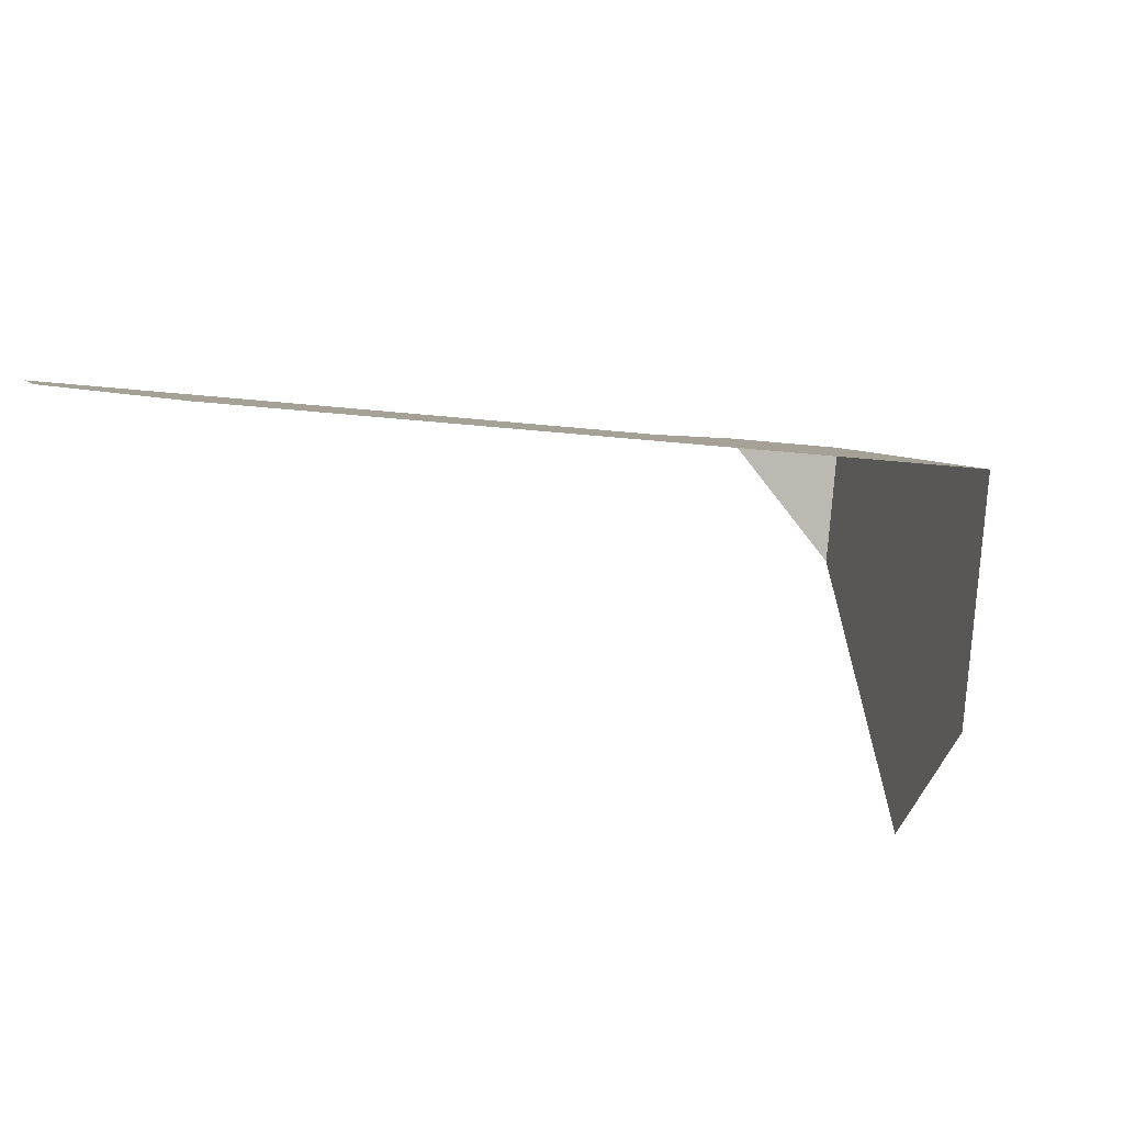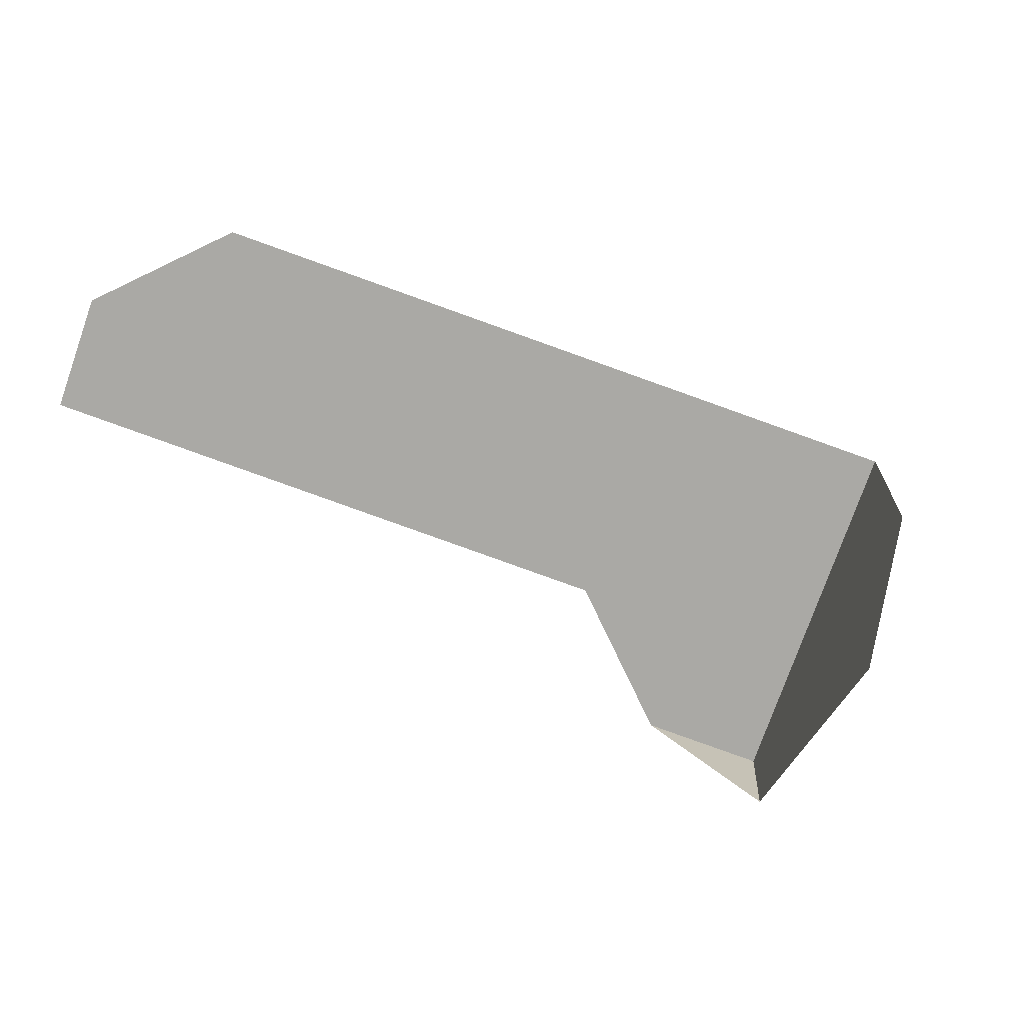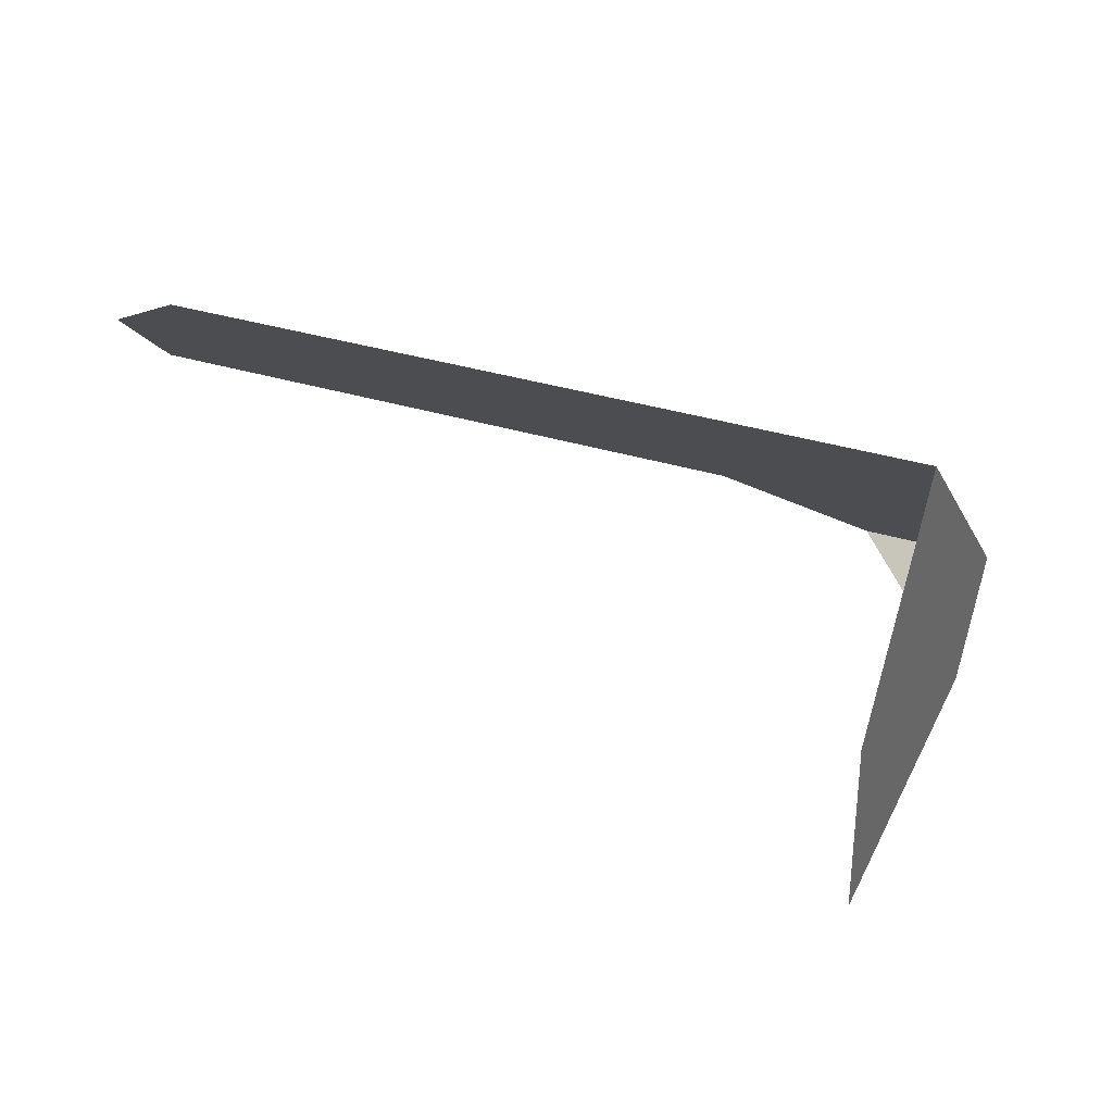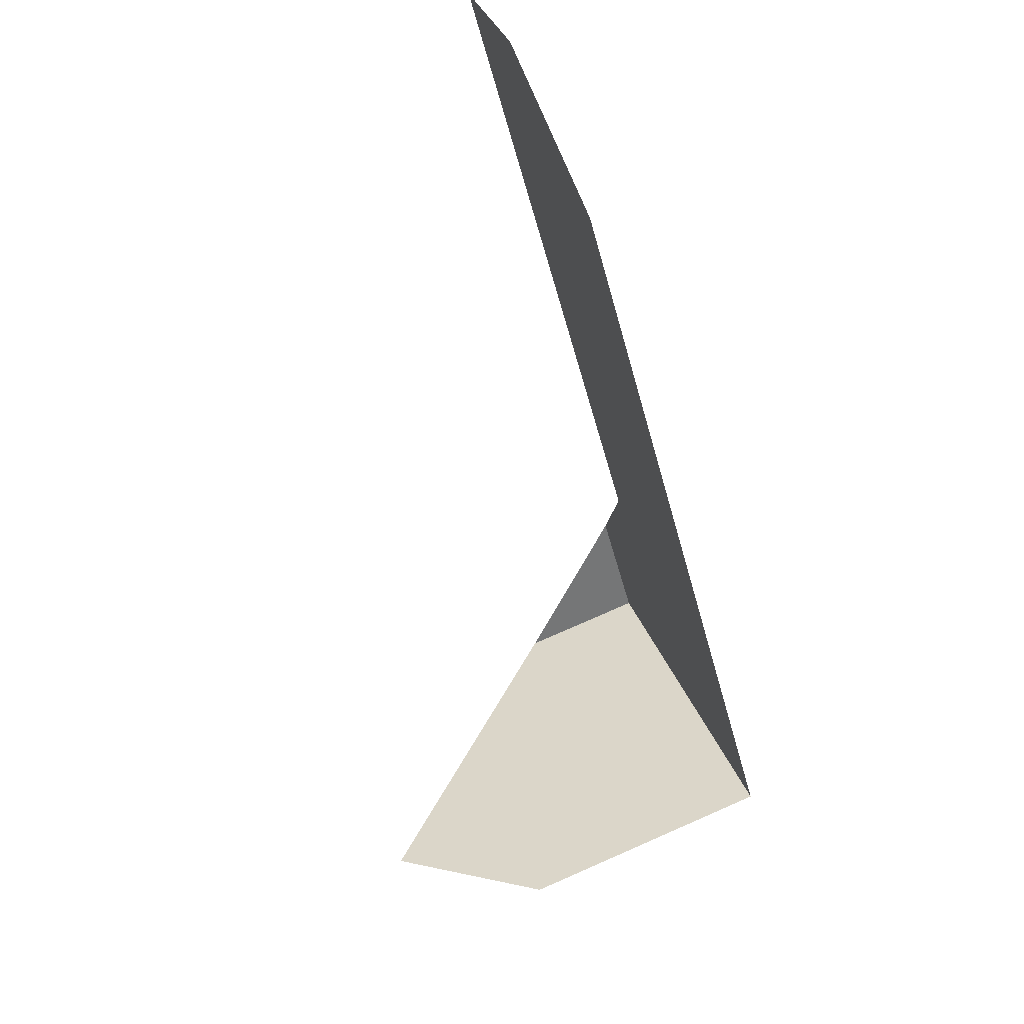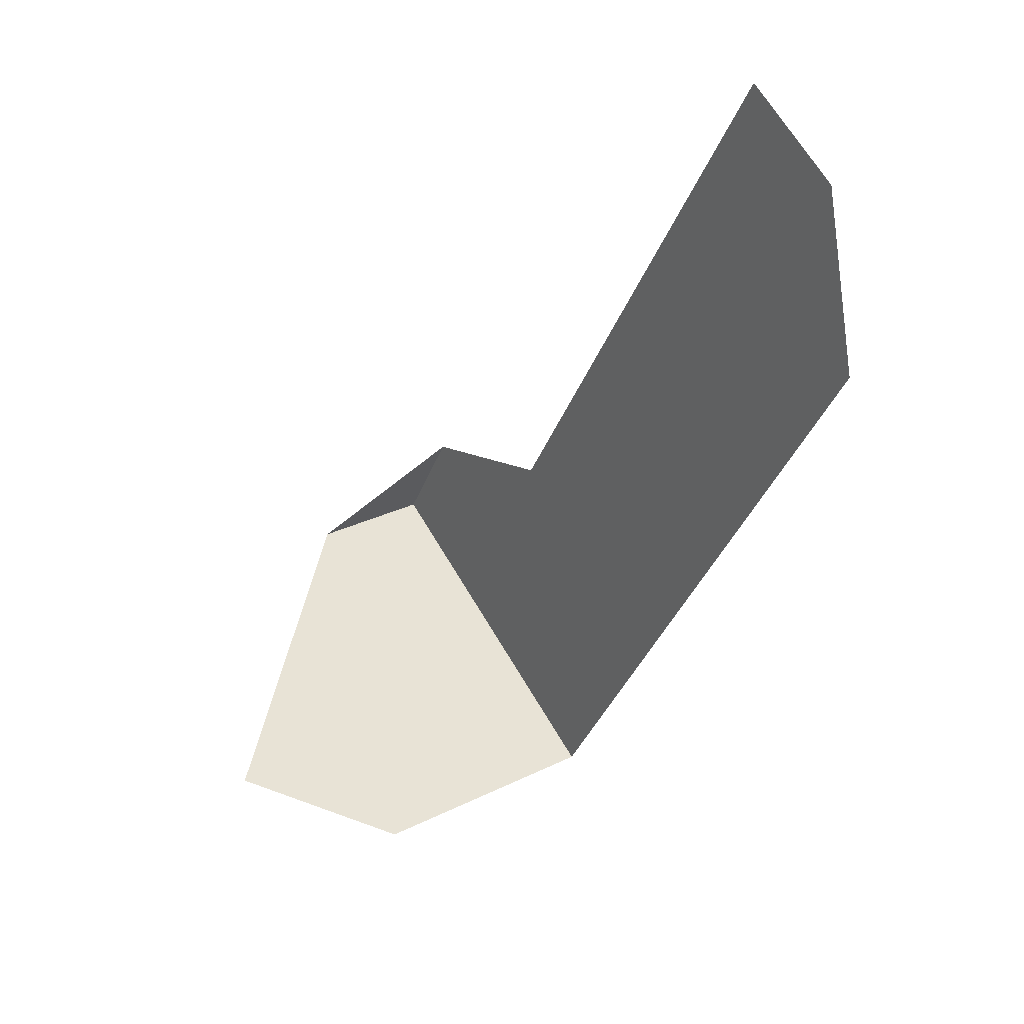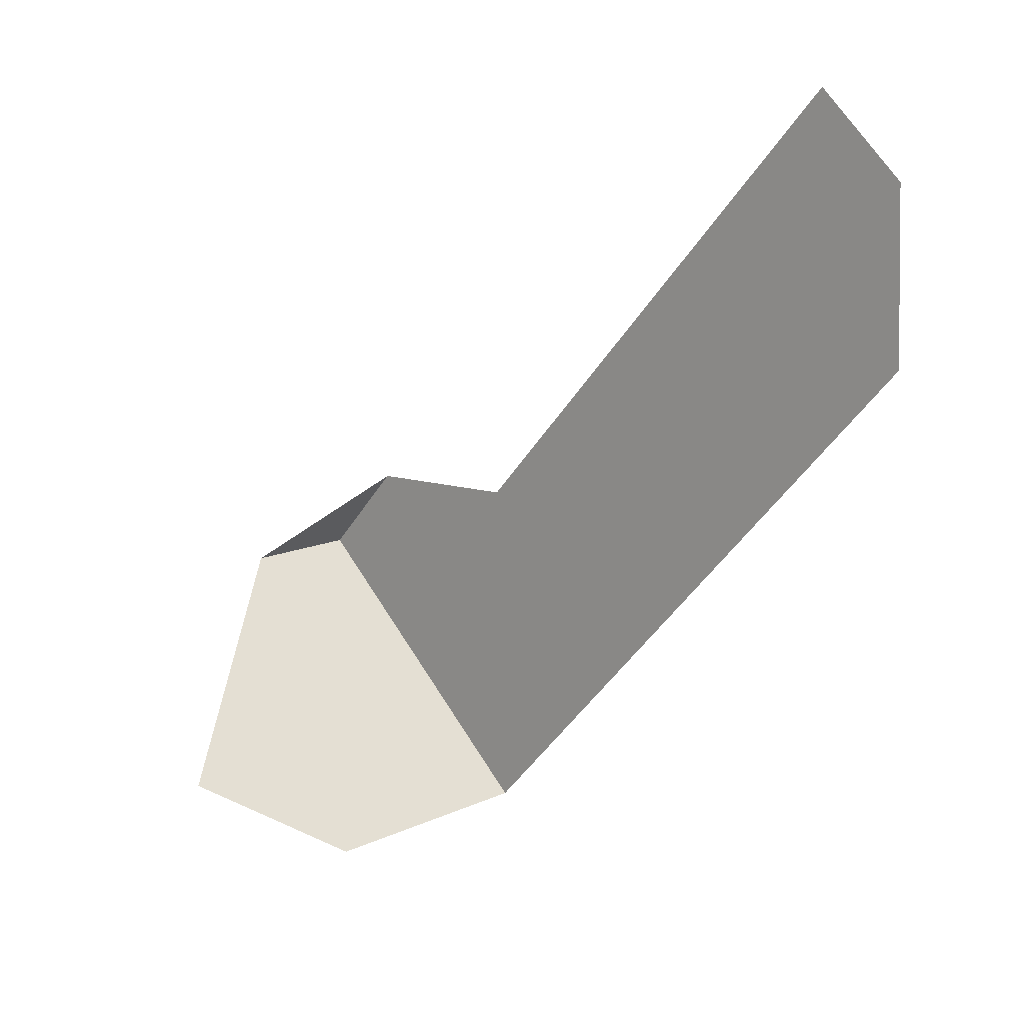
<metadata>
{"format":"obj","ext":"obj","renderer":"f3d","projection":"perspective","resolution":1024,"background":"white","views":[{"elev":36.4,"azim":-33.4,"up":"+Z"},{"elev":-43.8,"azim":-37.6,"up":"+Z"},{"elev":-73.9,"azim":6.3,"up":"+Y"},{"elev":-28.7,"azim":-60.5,"up":"+Y"},{"elev":-11.8,"azim":-96.2,"up":"+Y"},{"elev":-19.3,"azim":-108.9,"up":"+Y"}]}
</metadata>
<code>
o Cube_Cube.001
v -1.281 -3.707 -0.5531
v -1.685 -3.356 -0.3243
v -1.746 -3.246 -0.3487
v -1.706 -3.433 -0.28
v -1.26 -3.631 -0.5974
v -1.337 -3.416 -0.4482
v -1.664 -3.28 -0.3686
v -1.767 -3.322 -0.3044
v -1.294 -3.666 -0.6742
v -1.542 -3.501 -0.3198
v -1.379 -3.569 -0.3596
v -1.5 -3.348 -0.4084
v -1.521 -3.424 -0.3641
v -1.194 -3.56 -0.4436
v -1.215 -3.637 -0.3993
v -1.234 -3.373 -0.5124
v -1.152 -3.407 -0.5322
v -1.185 -3.442 -0.6091
v -1.239 -3.554 -0.6417
v -1.358 -3.492 -0.4039
f 17 16 6
f 17 20 14
f 15 14 20
f 3 8 2
f 13 12 7
f 13 20 6
f 4 2 8
f 10 13 2
f 10 11 20
f 16 17 18
f 19 18 17
f 5 17 14
f 19 5 9
f 1 5 14
f 5 1 9
f 20 17 6
f 11 15 20
f 7 3 2
f 2 13 7
f 12 13 6
f 4 10 2
f 13 10 20
f 5 19 17
f 15 1 14

</code>
